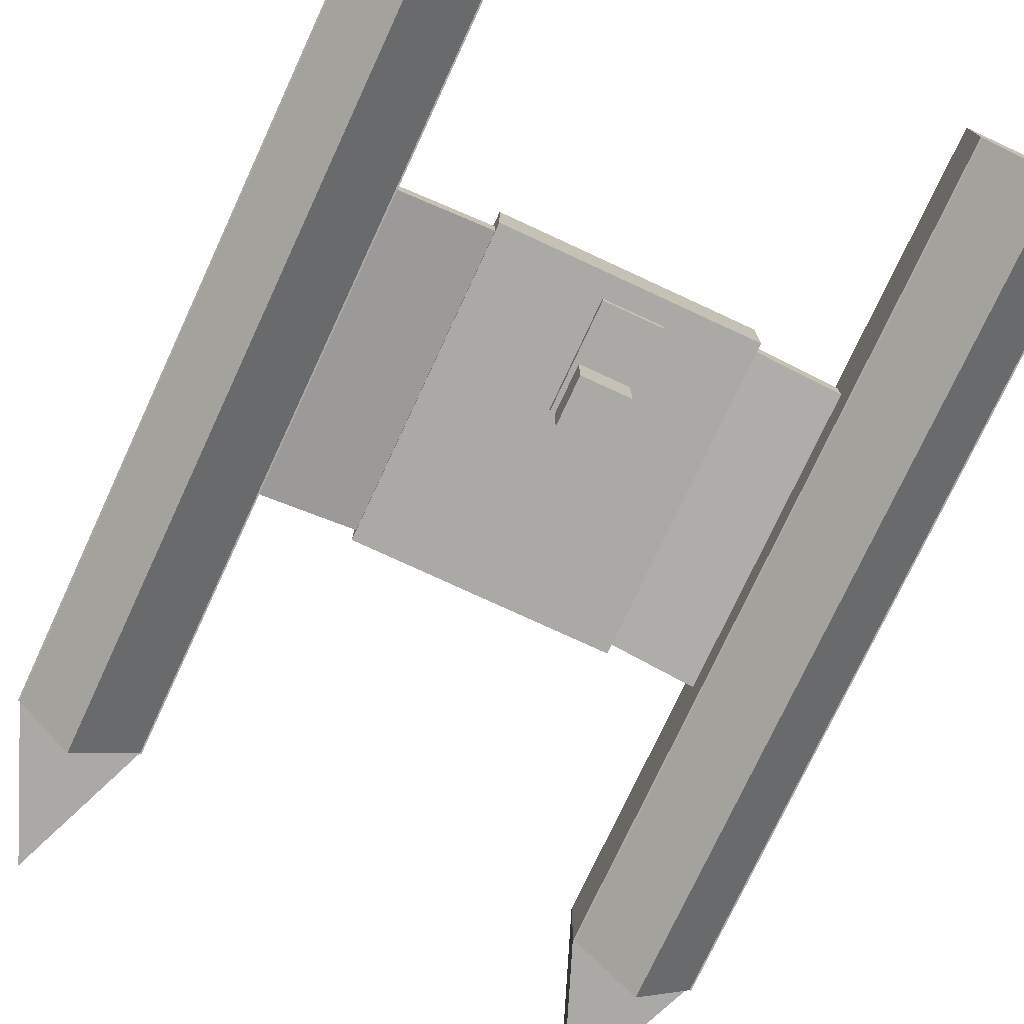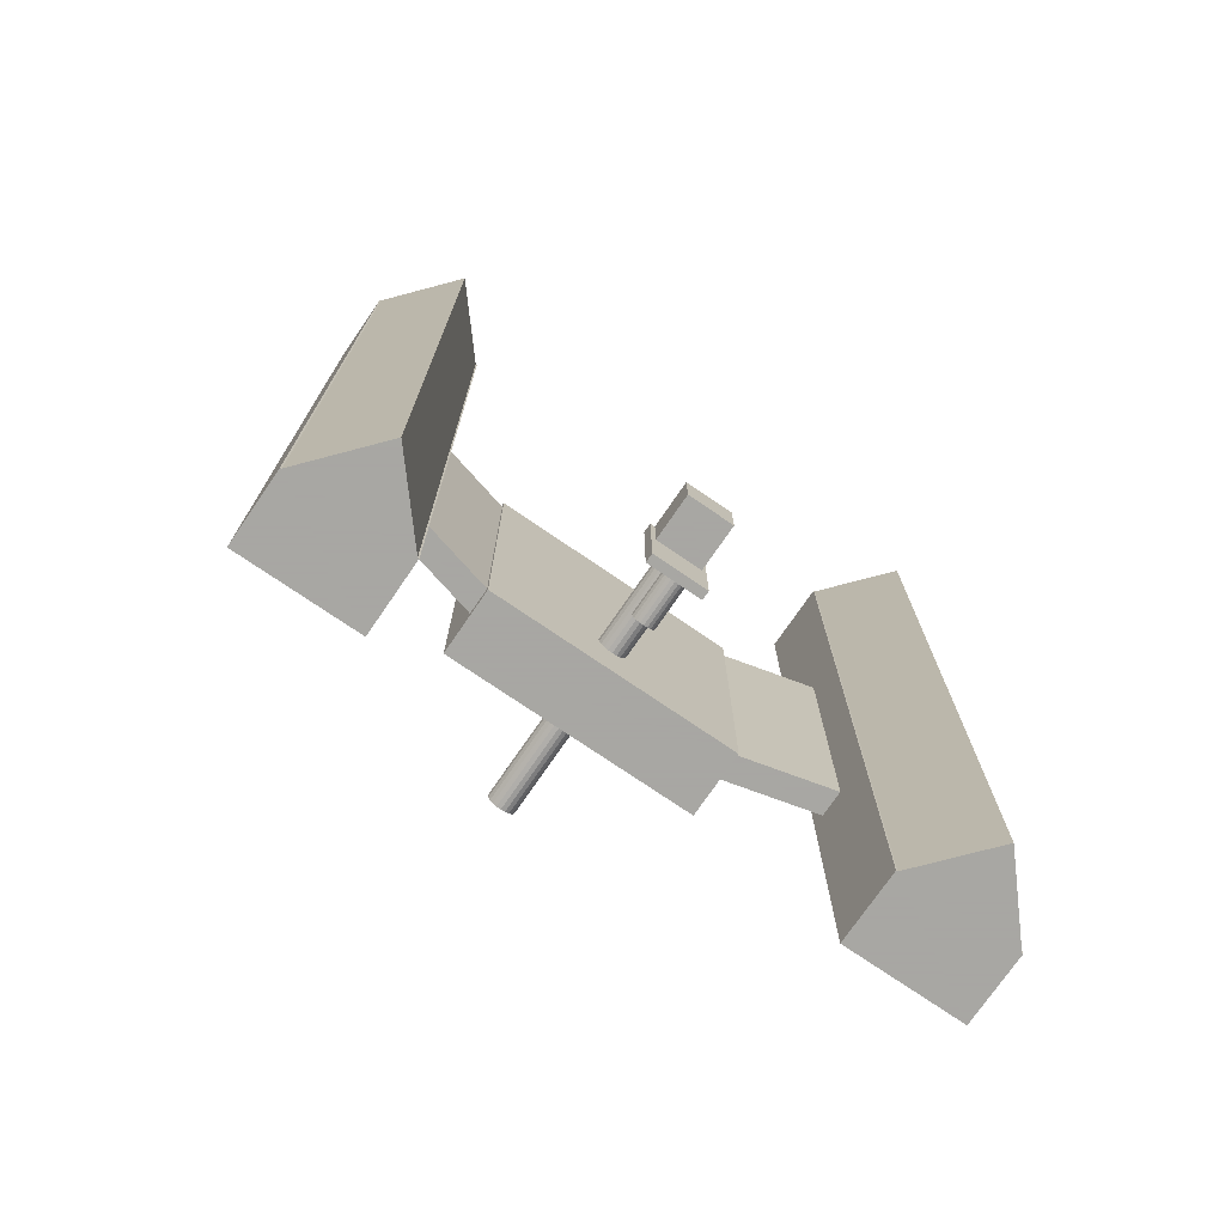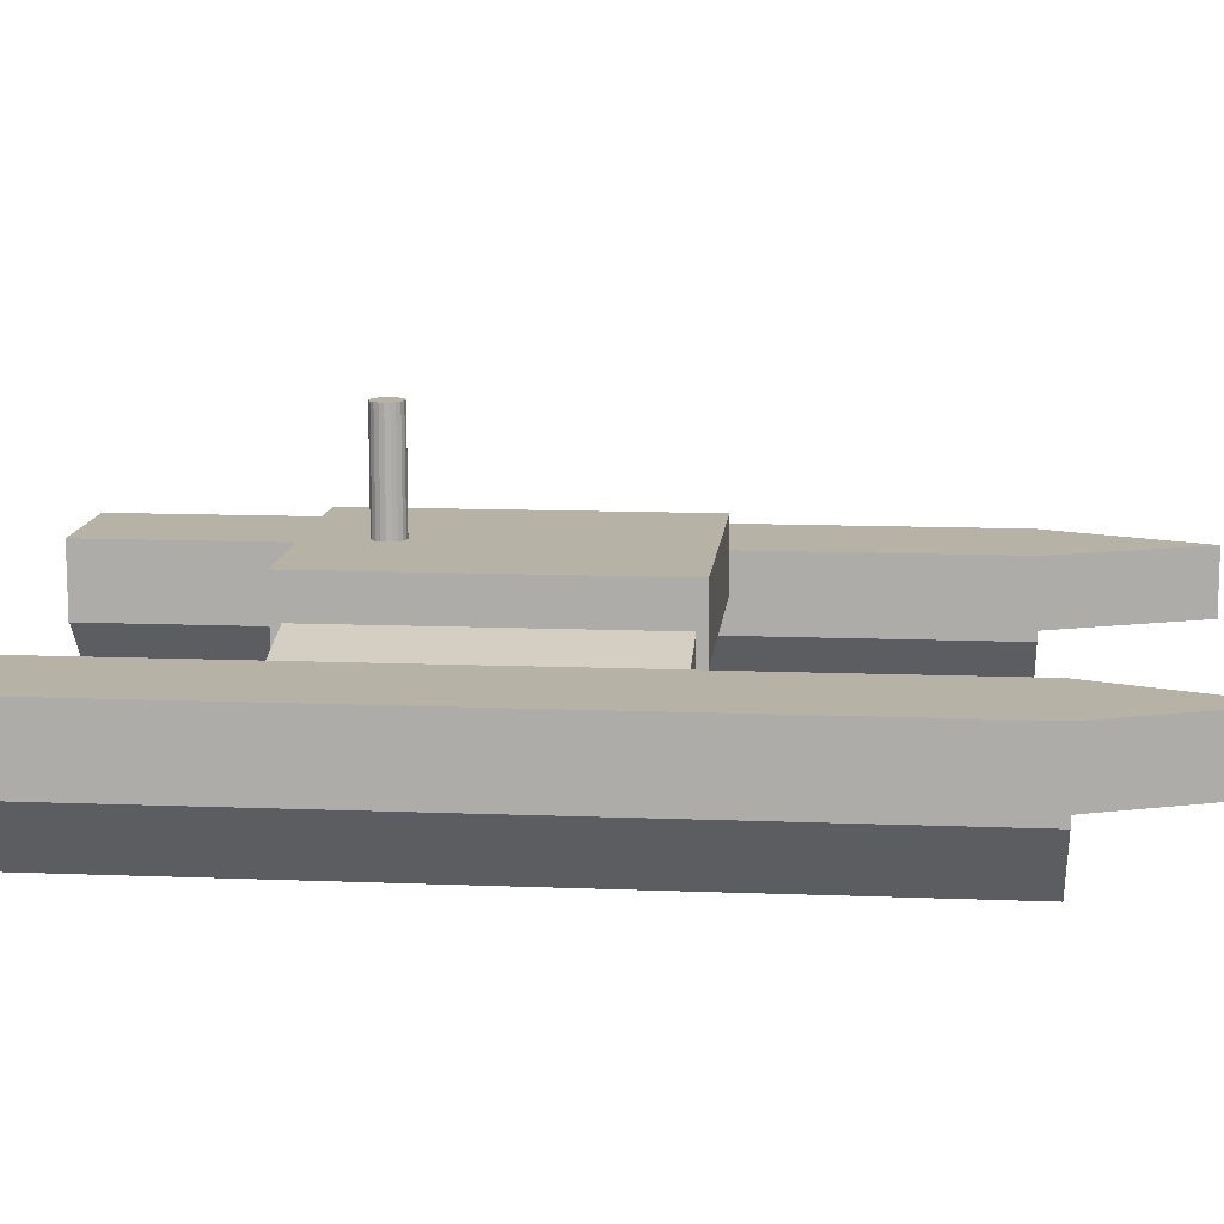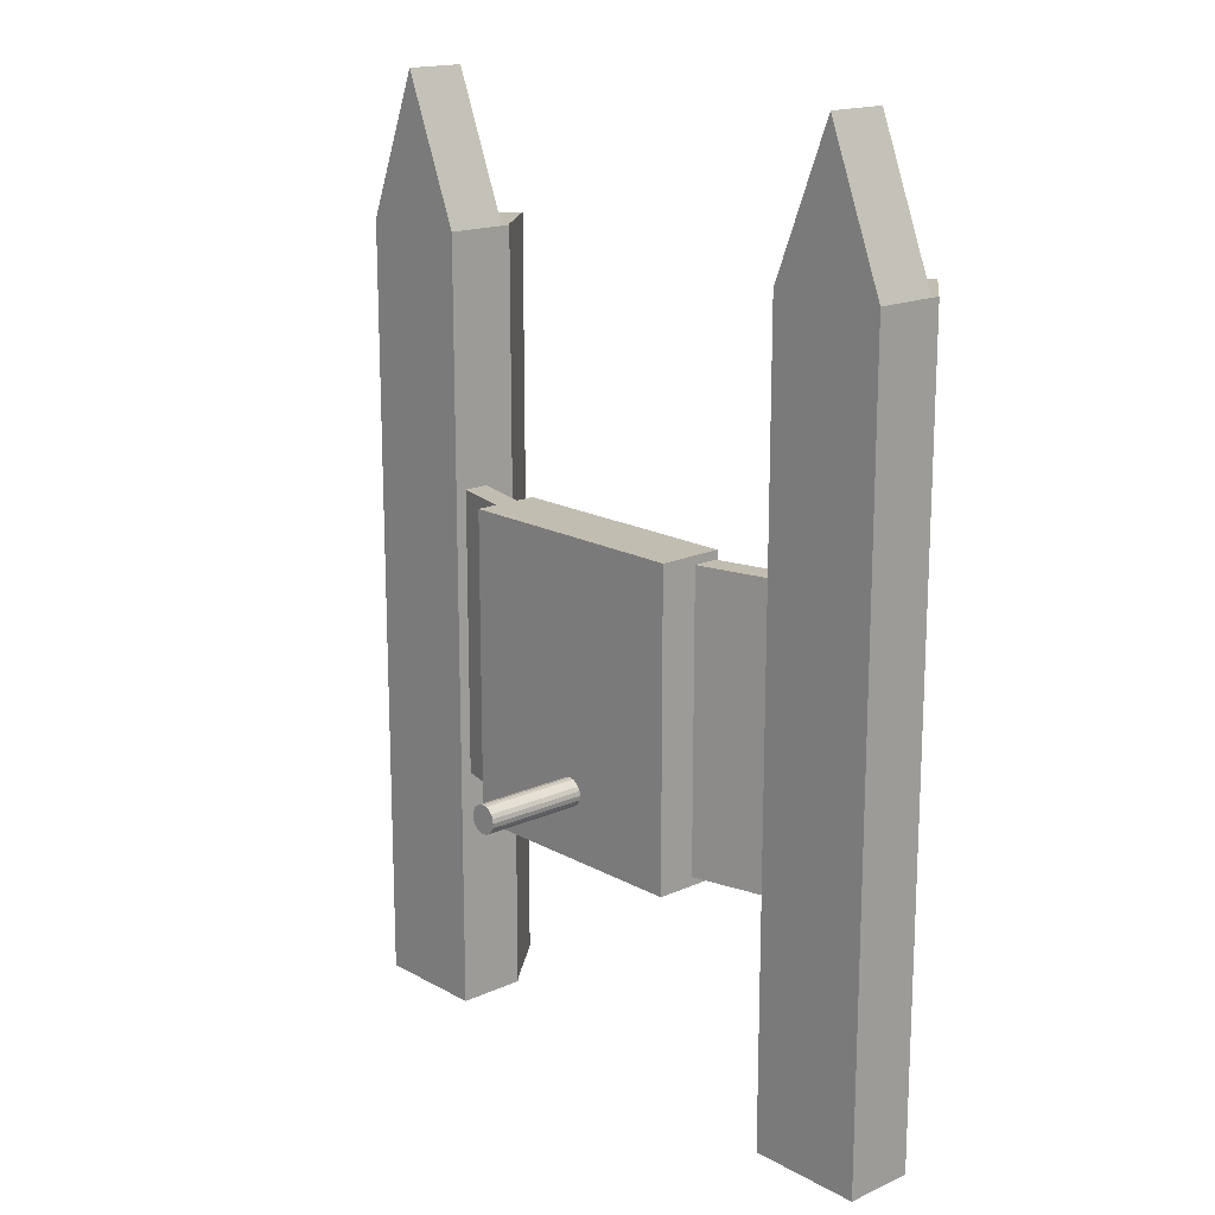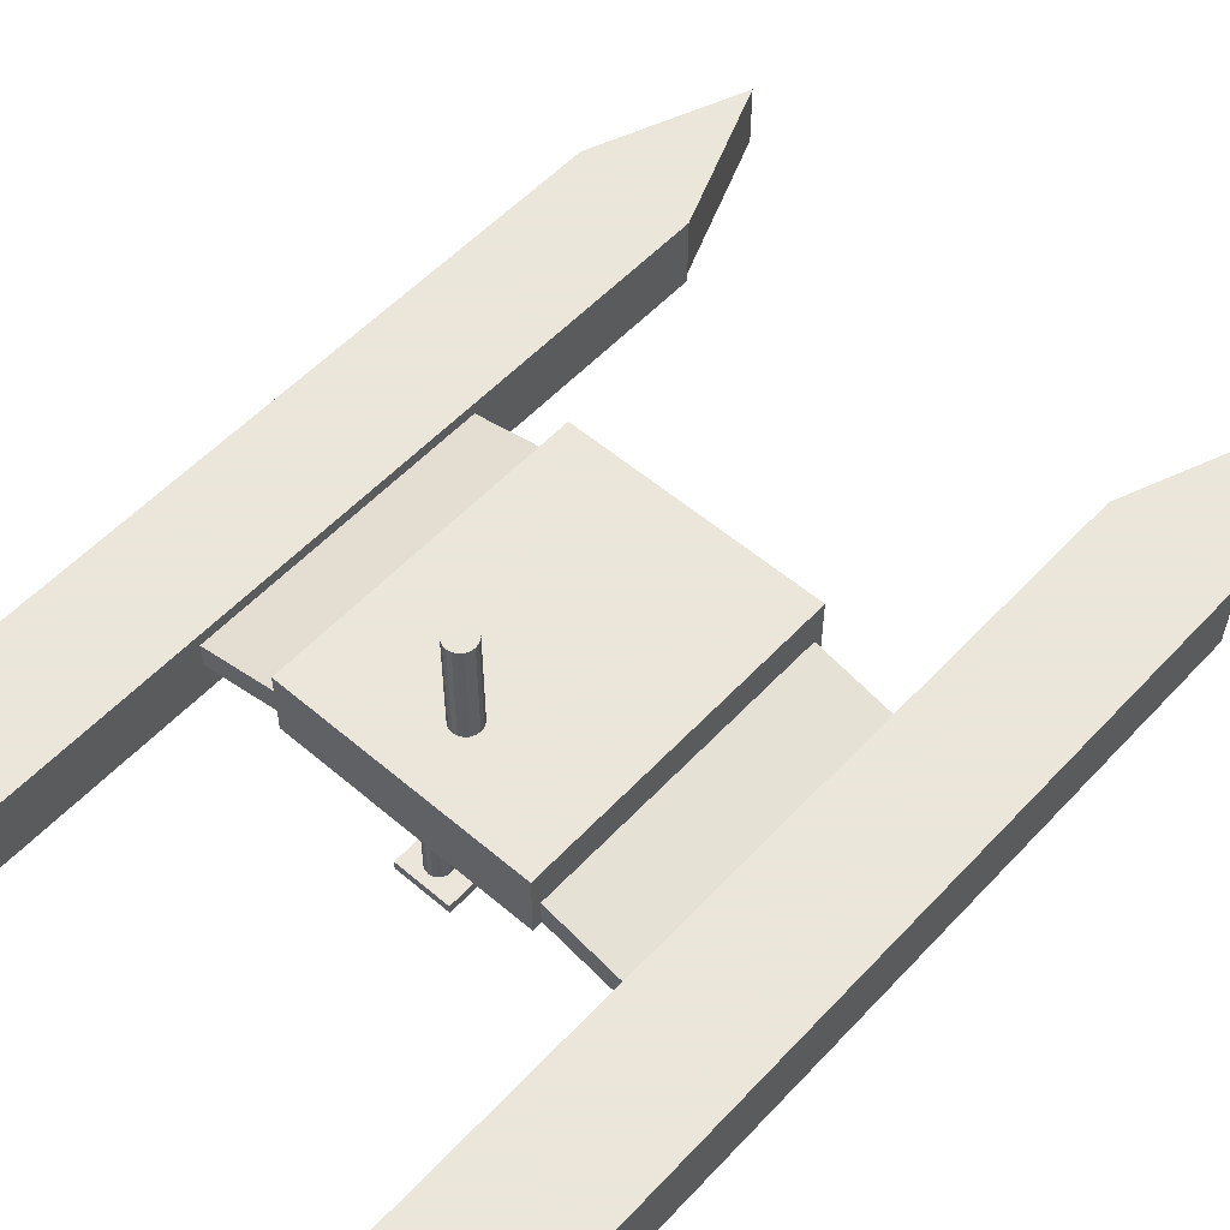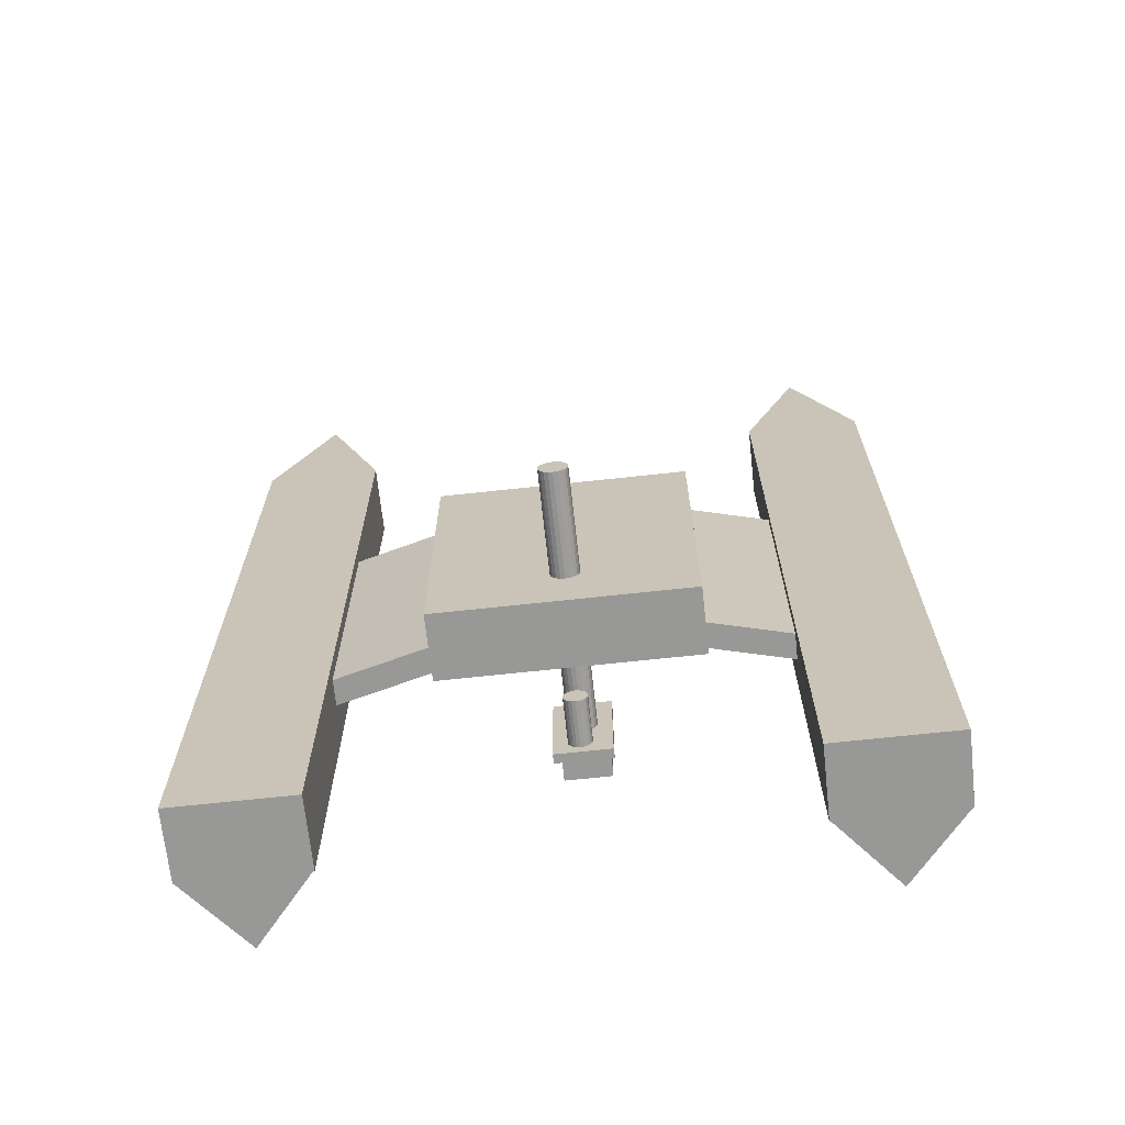
<metadata>
{"format":"obj","ext":"obj","renderer":"f3d","projection":"perspective","resolution":1024,"background":"white","views":[{"elev":-75.4,"azim":-24.9,"up":"+Z"},{"elev":-74.4,"azim":145.6,"up":"+Y"},{"elev":12.2,"azim":95.4,"up":"+Z"},{"elev":16.9,"azim":47.9,"up":"+Y"},{"elev":55.0,"azim":42.0,"up":"+Z"},{"elev":-68.5,"azim":6.2,"up":"+Y"}]}
</metadata>
<code>
o obj_0
v 71 		-89 		10
v 71 		79.59 		10
v -68.5 		79.59 		25
v -68.5 		79.59 		12
v 70.69 		-89 		10
v 70.69 		79.59 		10
v -68.5 		-89 		25
v 6 		-24 		35
v 6 		-24 		2
v -56 		111 		12
v -56 		111 		25
v 58.5 		-89 		-4.142
v 58.5 		79.59 		-4.142
v 71 		79.59 		12
v 5.853 		-23.07 		35
v -43.5 		-89 		25
v 5.427 		-22.24 		35
v -43.5 		79.59 		25
v 4.763 		-21.57 		35
v -43.5 		-36.17 		22.49
v -43.5 		26.17 		22.49
v 5.853 		-23.07 		2
v 58.5 		111 		12
v 3.927 		-21.15 		35
v 71 		-89 		25
v 71 		79.59 		25
v 3 		-21 		35
v 58.5 		111 		25
v 5.427 		-22.24 		2
v 5 		-21.81 		2
v -24.04 		26.17 		27.35
v 5 		-26.19 		2
v 5.427 		-25.76 		2
v -24.04 		-36.17 		27.35
v 2.073 		-21.15 		35
v 5.853 		-24.93 		2
v -43.5 		-89 		10
v -43.5 		79.59 		10
v 1.237 		-21.57 		35
v 4.763 		-21.57 		21
v 5 		-21.81 		21
v 3.927 		-21.15 		21
v 46 		79.59 		25
v 46 		-89 		25
v 0.573 		-22.24 		35
v 3 		-21 		21
v 2.073 		-21.15 		21
v 46 		26.17 		22.61
v 46 		-36.17 		22.61
v 0.147 		-23.07 		35
v 1.237 		-21.57 		21
v -43.5 		79.59 		12
v 0.573 		-22.24 		21
v 0 		-24 		35
v 29.09 		26.17 		26.83
v 0.147 		-23.07 		21
v 29.09 		-36.17 		26.83
v 2.5 		-29 		2
v 0 		-24 		21
v 46 		79.59 		12
v 46 		79.59 		10
v 46 		-89 		10
v 46.31 		-89 		10
v 46.31 		79.59 		10
v 3 		-27 		2
v 3.927 		-26.85 		21
v 3 		-27 		21
v 4.763 		-26.43 		21
v 0 		-14 		2
v 3 		-21 		2
v -43.5 		26.17 		17.08
v -43.5 		-36.17 		17.08
v 5 		-26.19 		21
v 0.147 		-24.93 		21
v 0.573 		-25.76 		21
v 1.237 		-26.43 		21
v -24.04 		-36.17 		21.93
v 4.763 		-21.57 		2
v 2.073 		-26.85 		21
v -24.04 		26.17 		21.93
v 3.927 		-21.15 		2
v 46 		-36.17 		17.2
v 46 		26.17 		17.2
v 2.073 		-21.15 		2
v 1.237 		-21.57 		2
v 0.573 		-22.24 		2
v 29.09 		-36.17 		21.42
v 29.09 		26.17 		21.42
v 0.147 		-23.07 		2
v 0 		-24 		2
v -24.04 		28 		35
v -24.04 		-38 		35
v -24.04 		28 		21
v -24.04 		-38 		21
v 3.927 		-26.85 		2
v 4.763 		-26.43 		2
v 29.09 		-38 		35
v 4.625 		-32.77 		2
v 29.09 		28 		35
v 4.878 		-32.27 		2
v 29.09 		-38 		21
v 5 		-31.5 		2
v 29.09 		28 		21
v 0.147 		-24.93 		2
v 4.878 		-30.73 		2
v 0.573 		-25.76 		2
v 4.523 		-30.03 		2
v 1.237 		-26.43 		2
v 3 		-21 		57
v 2.073 		-21.15 		57
v 1.237 		-21.57 		57
v 0.573 		-22.24 		57
v 0.147 		-23.07 		57
v -43.81 		-89 		10
v 2.073 		-26.85 		2
v 0 		-24 		57
v -43.81 		79.59 		10
v 3.969 		-29.48 		2
v 6 		-24 		57
v 5.853 		-23.07 		57
v 5.427 		-22.24 		57
v 4.763 		-21.57 		57
v 3.927 		-21.15 		57
v -56 		-89 		-4.142
v -56 		79.59 		-4.142
v 3.273 		-29.12 		2
v -68.5 		79.59 		10
v -68.5 		-89 		10
v 5.853 		-24.93 		57
v -68.19 		-89 		10
v 0.147 		-24.93 		57
v -68.19 		79.59 		10
v 0.573 		-25.76 		57
v 1.237 		-26.43 		57
v 2.073 		-26.85 		57
v 3 		-27 		57
v 3.927 		-26.85 		57
v 4.763 		-26.43 		57
v 5.427 		-25.76 		57
v 1.727 		-29.12 		2
v 3 		-27 		35
v 3.927 		-26.85 		35
v 4.763 		-26.43 		35
v 5.427 		-25.76 		35
v 1.031 		-29.48 		2
v 5.853 		-24.93 		35
v 0 		-30.51 		2
v 0.477 		-30.03 		2
v 0.122 		-30.73 		2
v 0 		-31.5 		2
v 0.147 		-24.93 		35
v 0.122 		-32.27 		2
v 0.3745 		-32.77 		2
v 0.573 		-25.76 		35
v 2.5 		-34 		2
v 3.273 		-33.88 		2
v 1.237 		-26.43 		35
v 3.969 		-33.52 		2
v 2.073 		-26.85 		35
v 4.523 		-32.97 		2
v 0 		-34 		2
v 0.477 		-32.97 		2
v 1.031 		-33.52 		2
v 1.727 		-33.88 		2
v 6 		-24 		21
v 5.853 		-23.07 		21
v 5.427 		-22.24 		21
v 2.5 		-29 		12
v 1.727 		-29.12 		12
v 1.031 		-29.48 		12
v 0.477 		-30.03 		12
v 0.122 		-30.73 		12
v 0 		-31.5 		12
v 0.122 		-32.27 		12
v 4.878 		-32.27 		12
v 5 		-31.5 		12
v 5.427 		-25.76 		21
v 4.878 		-30.73 		12
v 4.523 		-30.03 		12
v 3.969 		-29.48 		12
v 3.273 		-29.12 		12
v 5.853 		-24.93 		21
v 3.969 		-33.52 		12
v 4.523 		-32.97 		12
v 0.477 		-32.97 		12
v 1.031 		-33.52 		12
v 1.727 		-33.88 		12
v 2.5 		-34 		12
v 3.273 		-33.88 		12
v -3 		-14 		2
v -3 		-14 		0
v -3 		-36 		0
v -3 		-36 		2
v -2 		-36 		0
v -2 		-14 		0
v -2 		-24 		0
v -2 		-14 		-10
v -2 		-24 		-10
v 9 		-36 		2
v 9 		-36 		0
v 9 		-34 		2
v 9 		-14 		0
v 9 		-14 		2
v 8 		-24 		0
v 8 		-14 		0
v 8 		-14 		-10
v 8 		-24 		-10
g group_0_15277357
f 1 2 14
f 3 4 7
f 1 5 6
f 1 6 2
f 7 130 114
f 6 14 2
f 5 12 13
f 5 13 6
f 11 18 10
f 36 33 201
f 3 11 4
f 10 4 11
f 1 25 5
f 14 6 60
f 13 64 6
f 16 20 21
f 16 21 18
f 22 203 29
f 201 203 9
f 25 26 43
f 28 43 26
f 29 203 30
f 25 1 14
f 25 14 26
f 31 21 20
f 31 20 34
f 23 28 26
f 14 23 26
f 37 114 38
f 43 44 25
f 49 44 48
f 43 48 44
f 38 71 37
f 52 71 38
f 201 9 36
f 28 23 43
f 55 57 49
f 38 117 52
f 49 48 55
f 62 83 61
f 63 62 61
f 63 61 64
f 58 126 65
f 65 115 58
f 108 106 145
f 147 148 106
f 148 145 106
f 25 44 5
f 71 72 37
f 60 64 61
f 81 203 70
f 78 203 81
f 64 13 12
f 64 12 63
f 7 114 16
f 12 5 63
f 30 203 78
f 60 6 64
f 77 72 71
f 77 71 80
f 23 14 60
f 16 37 72
f 16 72 20
f 62 82 83
f 43 60 83
f 60 61 83
f 37 16 114
f 70 69 84
f 20 77 34
f 84 69 85
f 77 20 72
f 43 23 60
f 85 69 86
f 52 18 71
f 21 71 18
f 82 87 88
f 82 88 83
f 52 10 18
f 49 82 44
f 62 44 82
f 69 89 86
f 62 63 44
f 63 5 44
f 31 80 21
f 69 90 89
f 80 71 21
f 49 57 87
f 49 87 82
f 83 48 43
f 91 31 34
f 91 34 92
f 140 58 115
f 93 94 77
f 93 77 80
f 48 83 88
f 88 55 48
f 126 118 95
f 97 57 55
f 97 55 99
f 77 94 34
f 92 34 94
f 96 201 32
f 103 88 101
f 88 87 101
f 80 31 93
f 91 93 31
f 106 104 147
f 147 104 90
f 87 57 101
f 97 101 57
f 88 103 55
f 99 55 103
f 114 117 38
f 114 124 125
f 114 125 117
f 4 127 128
f 4 128 7
f 130 128 127
f 130 127 132
f 128 130 7
f 4 132 127
f 107 105 96
f 96 95 118
f 118 107 96
f 132 125 124
f 132 124 130
f 124 114 130
f 52 117 4
f 132 4 117
f 125 132 117
f 95 65 126
f 115 108 140
f 145 140 108
f 4 10 52
f 147 149 148
f 18 7 16
f 147 150 149
f 7 18 3
f 11 3 18
f 150 161 152
f 161 153 152
f 155 201 156
f 156 201 158
f 100 98 201
f 158 201 160
f 160 201 98
f 153 161 162
f 155 164 161
f 161 163 162
f 163 161 164
f 92 50 91
f 39 91 45
f 92 141 159
f 142 141 97
f 144 143 97
f 99 15 97
f 15 99 17
f 8 97 15
f 17 99 19
f 19 99 24
f 27 24 99
f 99 91 27
f 39 35 91
f 35 27 91
f 45 91 50
f 54 50 92
f 92 97 141
f 142 97 143
f 146 144 97
f 8 146 97
f 151 54 92
f 93 56 94
f 59 74 94
f 151 92 154
f 154 92 157
f 159 157 92
f 177 182 101
f 101 182 165
f 165 166 101
f 101 166 103
f 190 191 192
f 190 192 193
f 191 196 192
f 195 196 191
f 194 192 196
f 193 192 194
f 190 195 191
f 167 41 103
f 166 167 103
f 195 197 198
f 195 198 196
f 161 150 193
f 150 147 193
f 147 90 193
f 190 193 90
f 69 190 90
f 41 40 103
f 200 199 194
f 69 206 195
f 69 195 190
f 198 197 206
f 206 197 195
f 199 200 201
f 201 155 199
f 193 199 155
f 161 193 155
f 73 177 101
f 194 204 200
f 193 194 199
f 202 203 201
f 202 201 200
f 205 202 204
f 200 204 202
f 203 202 205
f 203 205 69
f 206 205 204
f 206 204 207
f 206 69 205
f 194 196 204
f 79 94 76
f 66 101 67
f 207 198 206
f 196 198 207
f 196 207 204
f 33 32 201
f 201 96 105
f 105 102 201
f 102 100 201
f 22 9 203
f 69 70 203
f 40 42 103
f 93 103 46
f 42 46 103
f 51 93 47
f 46 47 93
f 53 93 51
f 93 53 56
f 59 94 56
f 94 67 101
f 68 101 66
f 68 73 101
f 94 74 75
f 75 76 94
f 94 79 67
f 101 97 94
f 92 94 97
f 103 93 99
f 99 93 91
g group_0_16089887
f 66 95 68
f 40 41 30
f 33 177 32
f 81 42 40
f 160 98 184
f 162 185 153
f 67 95 66
f 186 163 164
f 74 90 104
f 167 30 41
f 74 104 75
f 81 46 42
f 112 129 111
f 119 120 111
f 113 129 112
f 116 129 113
f 120 121 111
f 110 111 121
f 109 110 121
f 122 123 121
f 109 121 123
f 85 51 47
f 85 86 51
f 90 74 59
f 119 111 129
f 129 116 131
f 129 131 133
f 129 133 134
f 129 134 135
f 129 135 136
f 129 136 137
f 129 137 138
f 129 138 139
f 40 30 78
f 78 81 40
f 177 73 32
f 75 108 76
f 108 115 76
f 79 76 115
f 115 67 79
f 141 136 135
f 81 70 46
f 86 89 56
f 47 46 84
f 70 84 46
f 84 85 47
f 89 90 56
f 53 51 86
f 86 56 53
f 67 65 95
f 90 59 56
f 95 96 68
f 50 116 113
f 96 32 68
f 111 45 112
f 45 50 112
f 141 137 136
f 75 104 106
f 106 108 75
f 139 144 129
f 115 65 67
f 8 129 146
f 154 134 133
f 134 154 157
f 170 183 169
f 171 183 170
f 172 183 171
f 173 183 172
f 174 183 173
f 168 169 183
f 168 184 175
f 168 175 176
f 168 176 178
f 168 178 179
f 168 179 180
f 168 180 181
f 134 157 135
f 184 168 183
f 183 174 185
f 183 185 186
f 183 186 187
f 183 187 188
f 183 188 189
f 129 8 119
f 152 174 150
f 120 119 8
f 152 153 174
f 120 8 15
f 155 156 189
f 189 156 158
f 120 15 121
f 17 121 15
f 184 158 160
f 122 24 123
f 121 17 122
f 19 122 17
f 24 109 123
f 19 24 122
f 175 184 98
f 100 175 98
f 35 110 109
f 109 24 27
f 35 111 110
f 165 182 9
f 186 162 163
f 109 27 35
f 166 165 9
f 29 167 166
f 111 35 39
f 112 50 113
f 29 30 167
f 39 45 111
f 170 145 171
f 68 32 73
f 172 171 149
f 148 149 171
f 177 33 182
f 36 182 33
f 173 172 150
f 149 150 172
f 36 9 182
f 50 54 116
f 173 150 174
f 174 153 185
f 188 155 189
f 151 131 54
f 158 183 189
f 22 166 9
f 184 183 158
f 141 142 137
f 29 166 22
f 162 186 185
f 143 138 142
f 137 142 138
f 164 187 186
f 187 164 188
f 155 188 164
f 138 143 139
f 144 139 143
f 102 176 175
f 102 175 100
f 146 129 144
f 176 102 178
f 105 178 102
f 107 179 178
f 107 178 105
f 179 107 180
f 118 180 107
f 181 180 126
f 118 126 180
f 116 54 131
f 126 58 168
f 126 168 181
f 154 133 131
f 151 154 131
f 168 58 140
f 168 140 169
f 170 169 145
f 140 145 169
f 159 135 157
f 148 171 145
f 135 159 141

</code>
